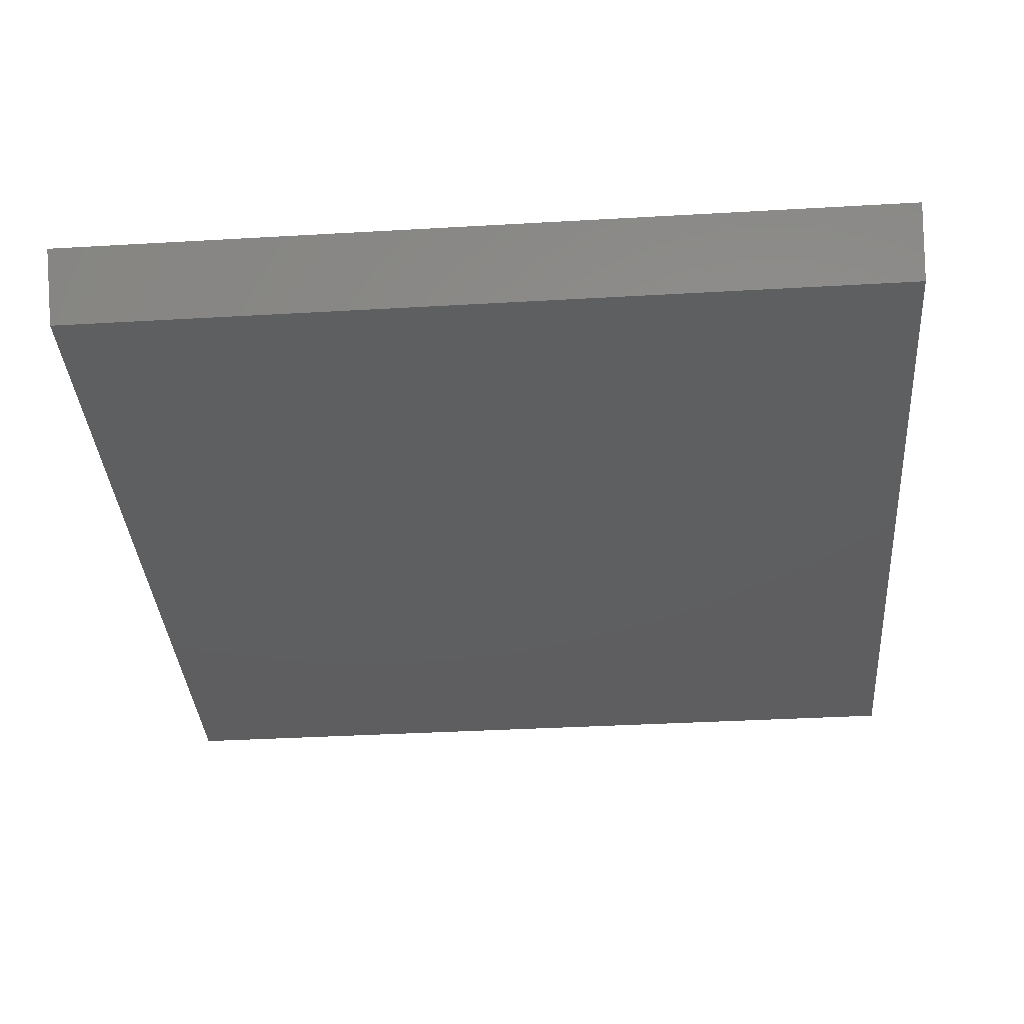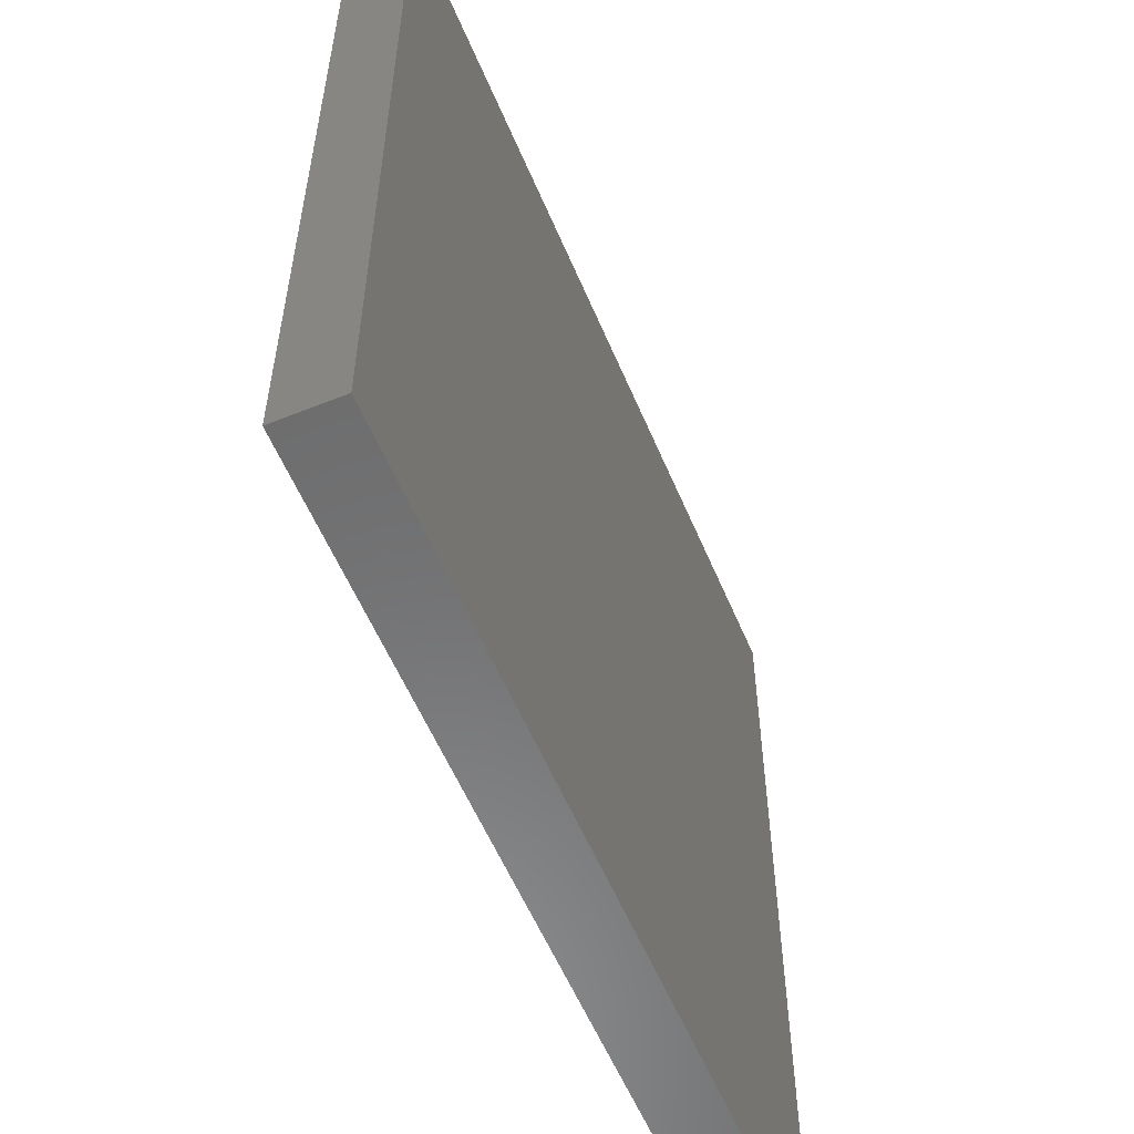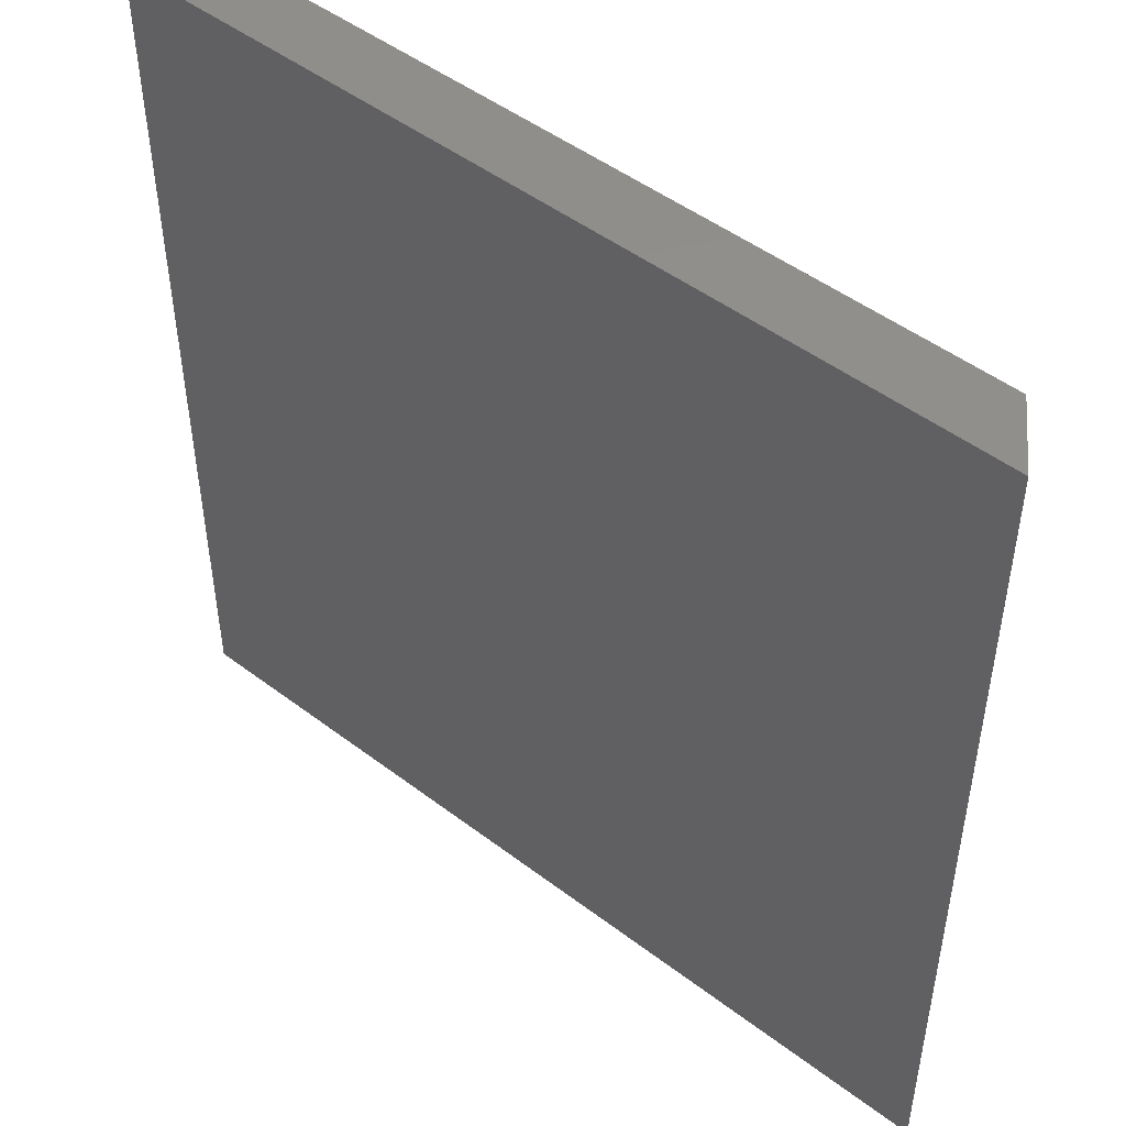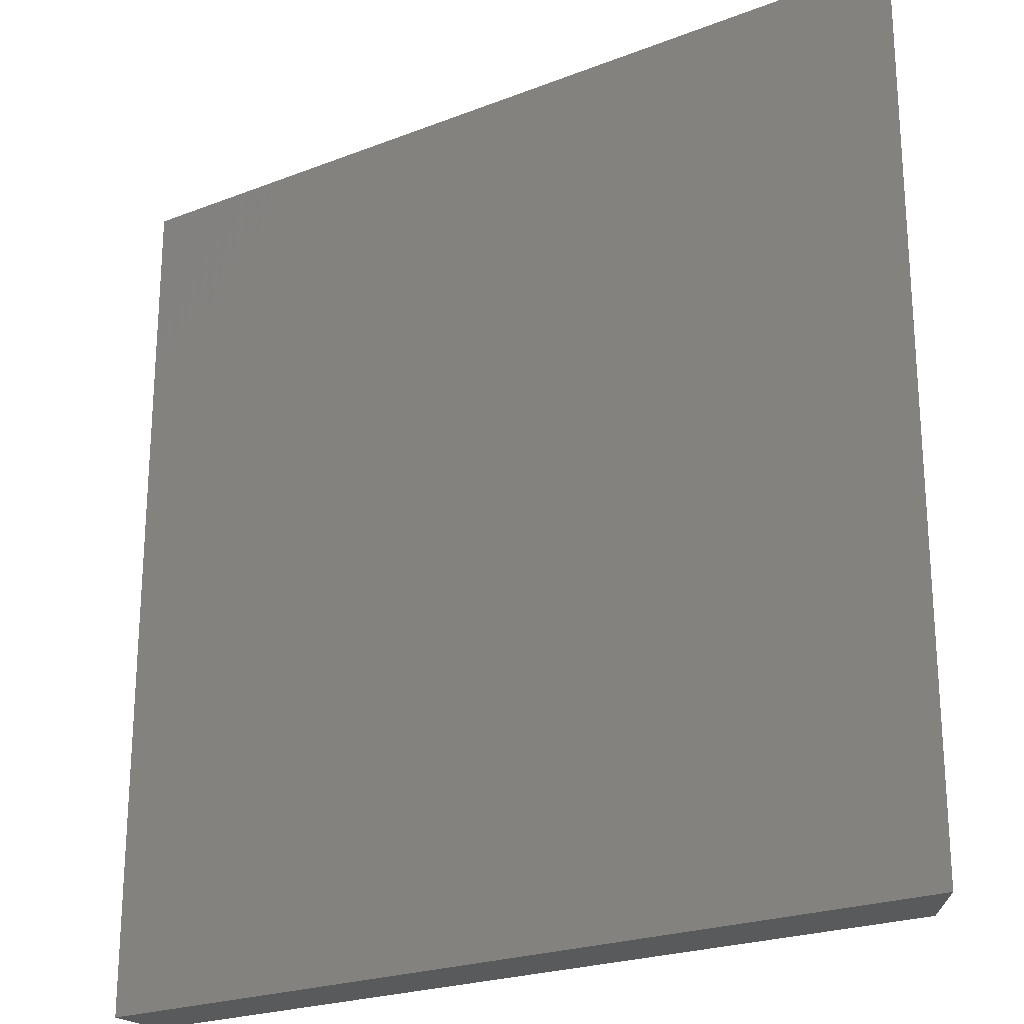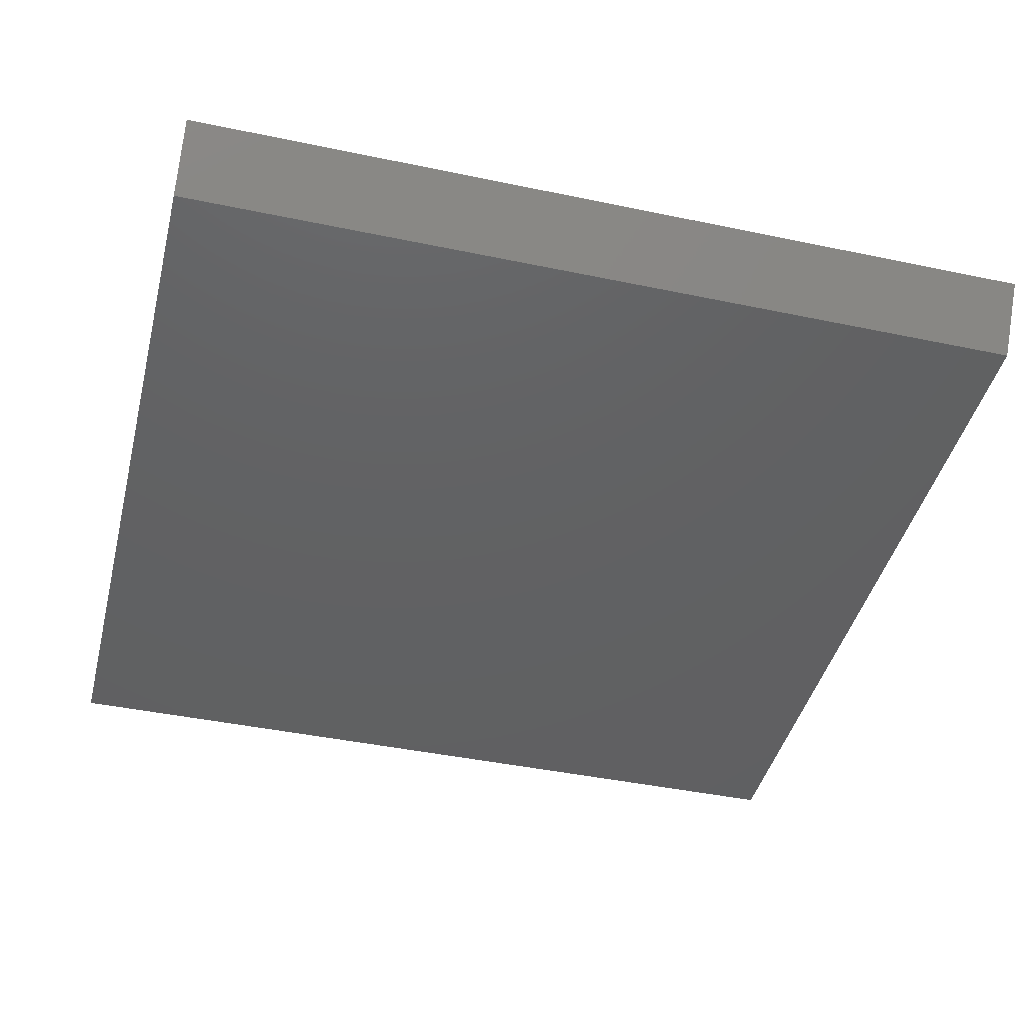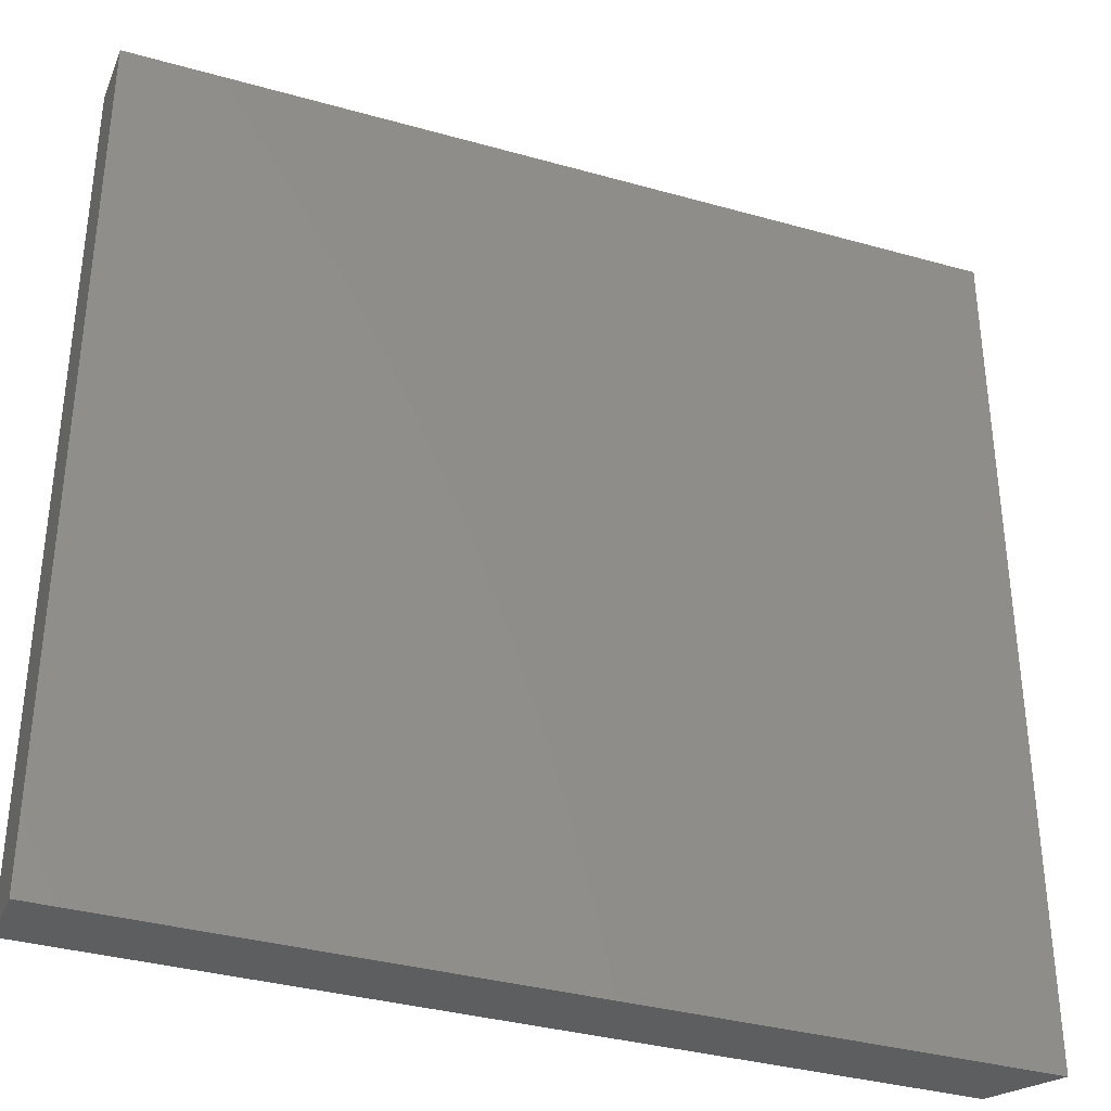
<metadata>
{"format":"stl","ext":"stl","renderer":"f3d","projection":"perspective","resolution":1024,"background":"white","views":[{"elev":-36.5,"azim":94.3,"up":"+Z"},{"elev":-57.2,"azim":-67.3,"up":"+Y"},{"elev":48.7,"azim":40.2,"up":"+Y"},{"elev":-22.9,"azim":33.6,"up":"+Y"},{"elev":-42.9,"azim":76.0,"up":"+Z"},{"elev":-35.4,"azim":-20.5,"up":"+Y"}]}
</metadata>
<code>
# stl→obj: 8 verts, 12 faces
v -0.3203 -0.4062 0
v -0.3203 0.6641 0
v 0.6953 -0.4062 0
v 0.6953 0.6641 0
v 0.75 0.6641 0.07812
v -0.3203 0.6641 0.07812
v -0.3203 -0.4062 0.07812
v 0.75 -0.4062 0.07812
f 1 2 3
f 3 2 4
f 5 4 6
f 6 4 2
f 7 1 8
f 8 1 3
f 7 8 6
f 6 8 5
f 8 3 5
f 5 3 4
f 6 2 7
f 7 2 1

</code>
